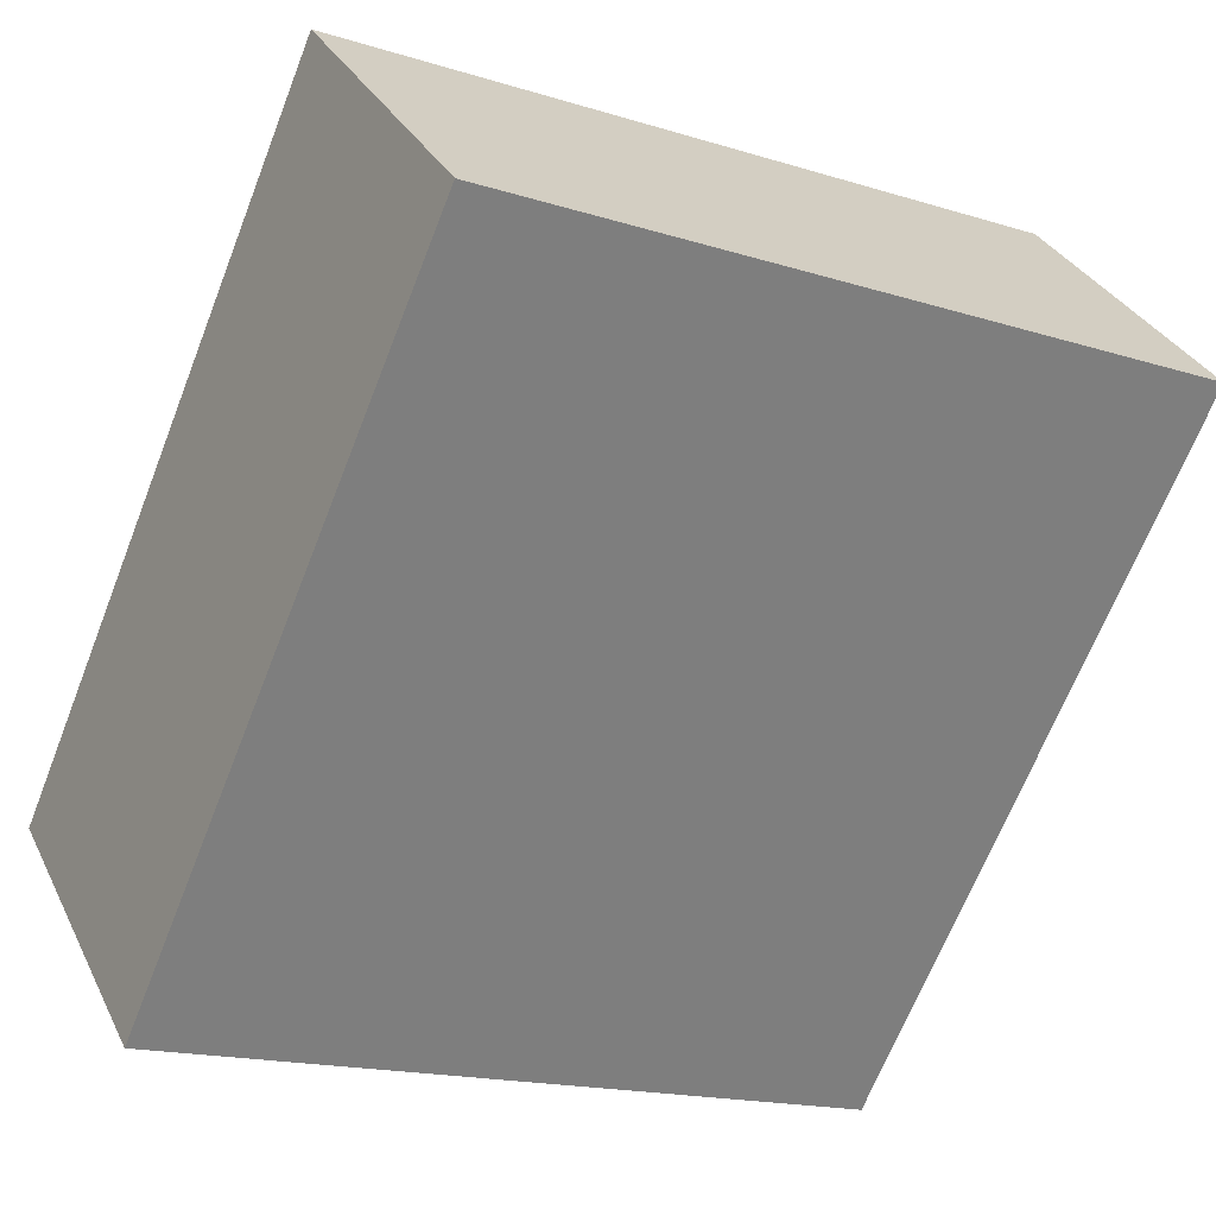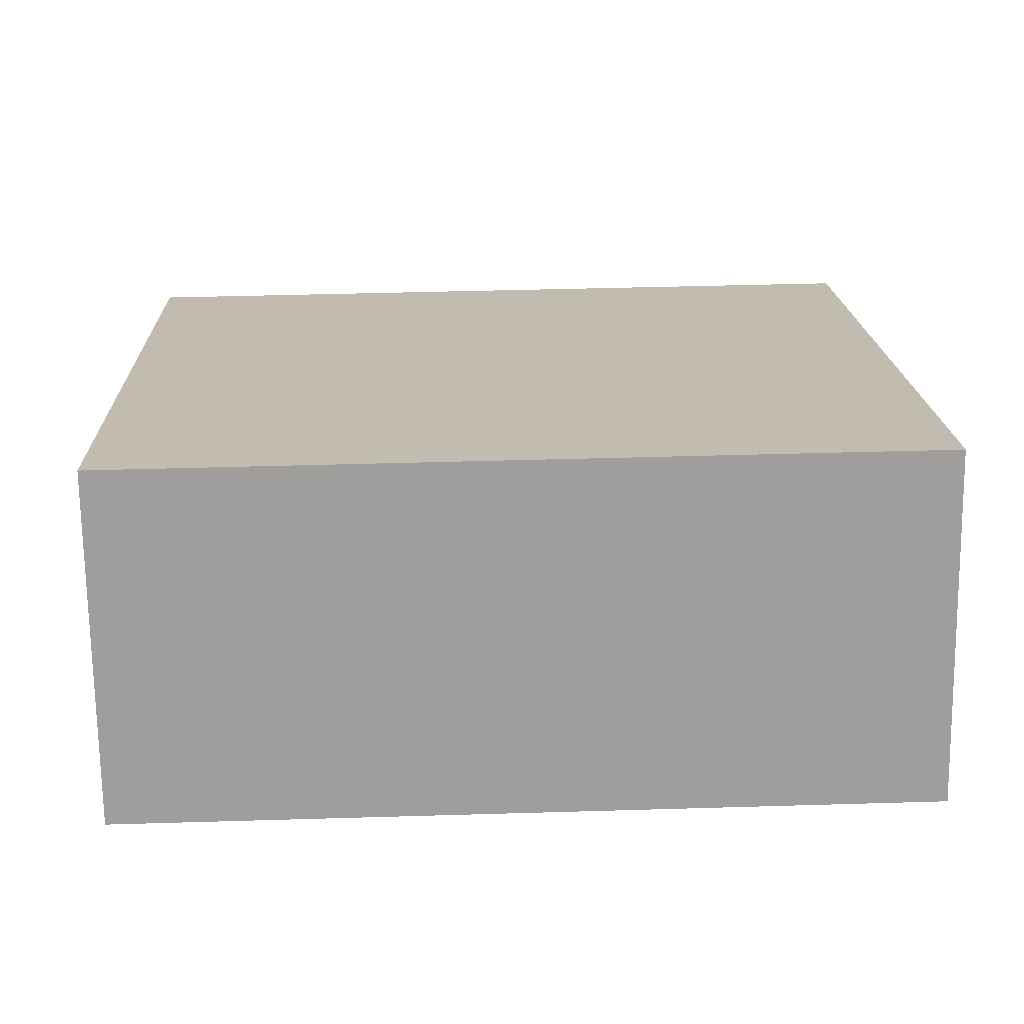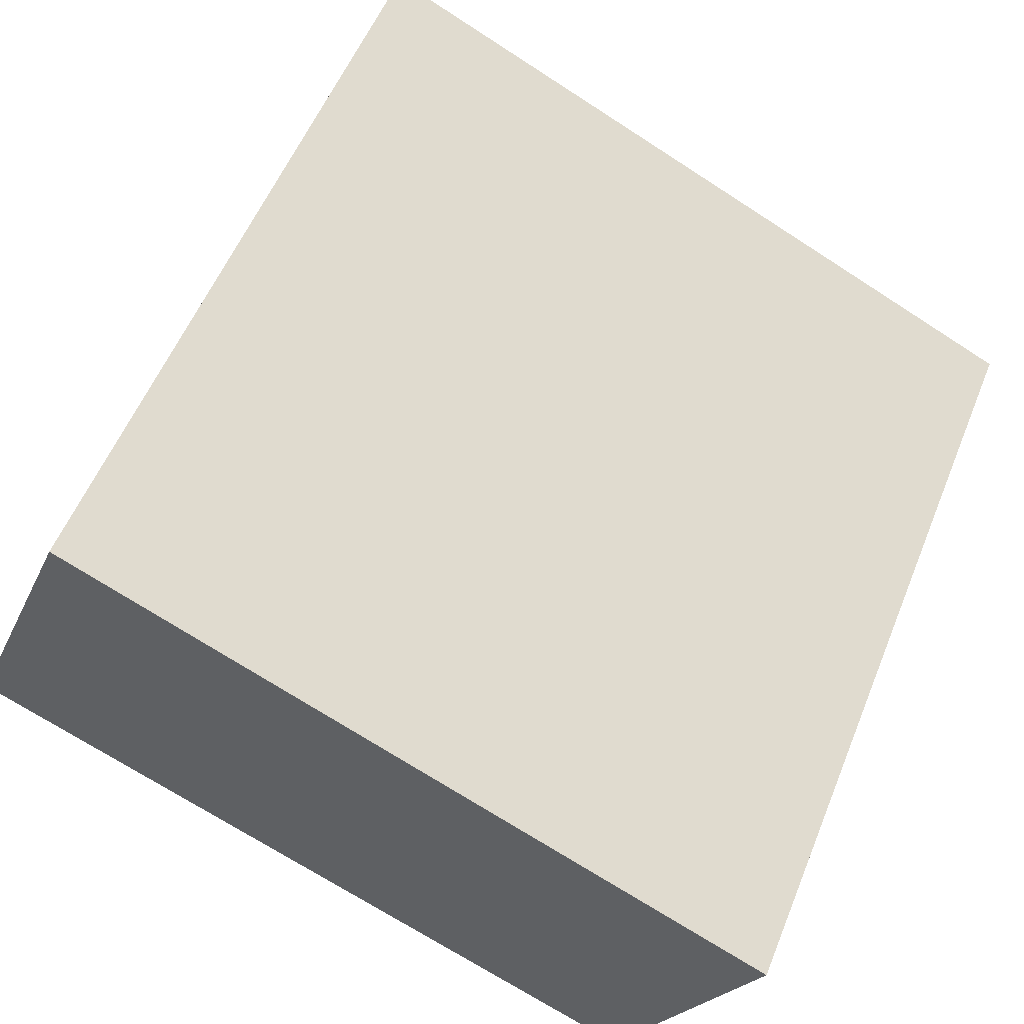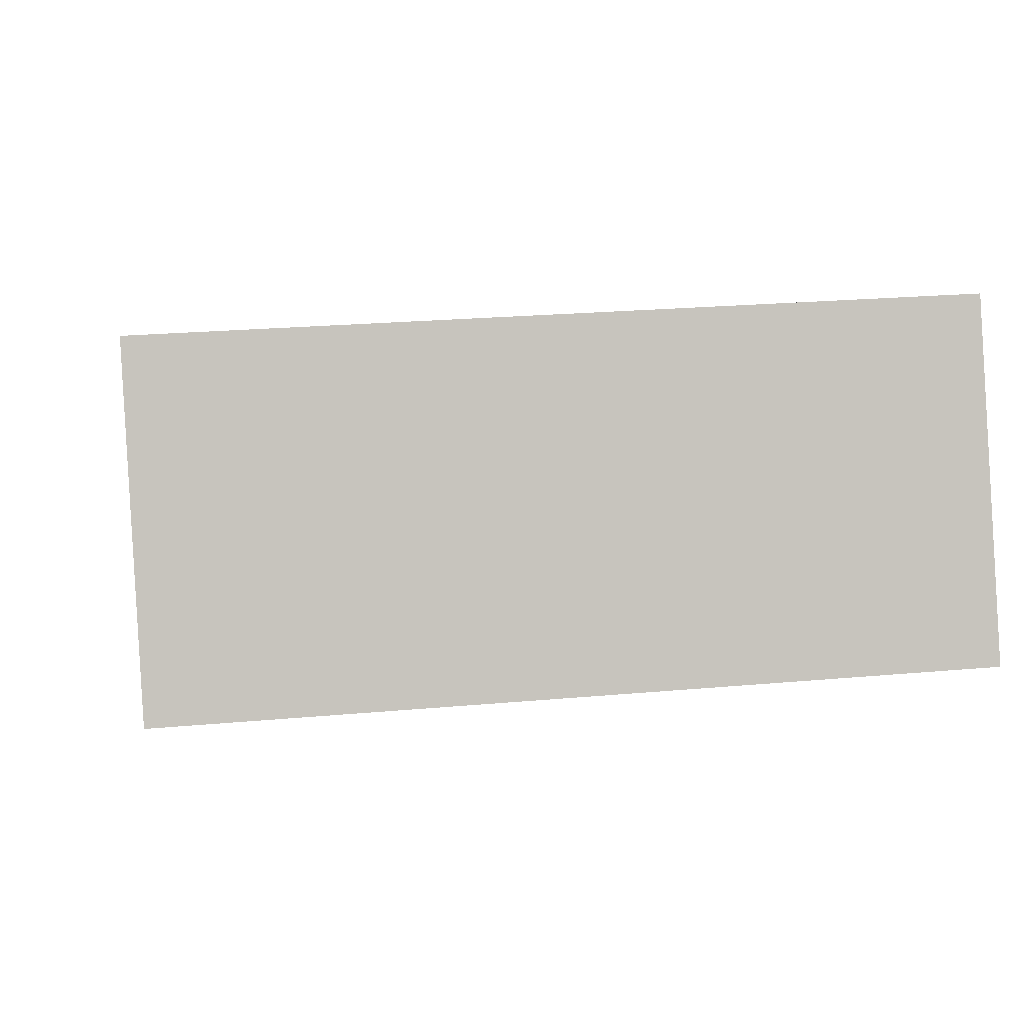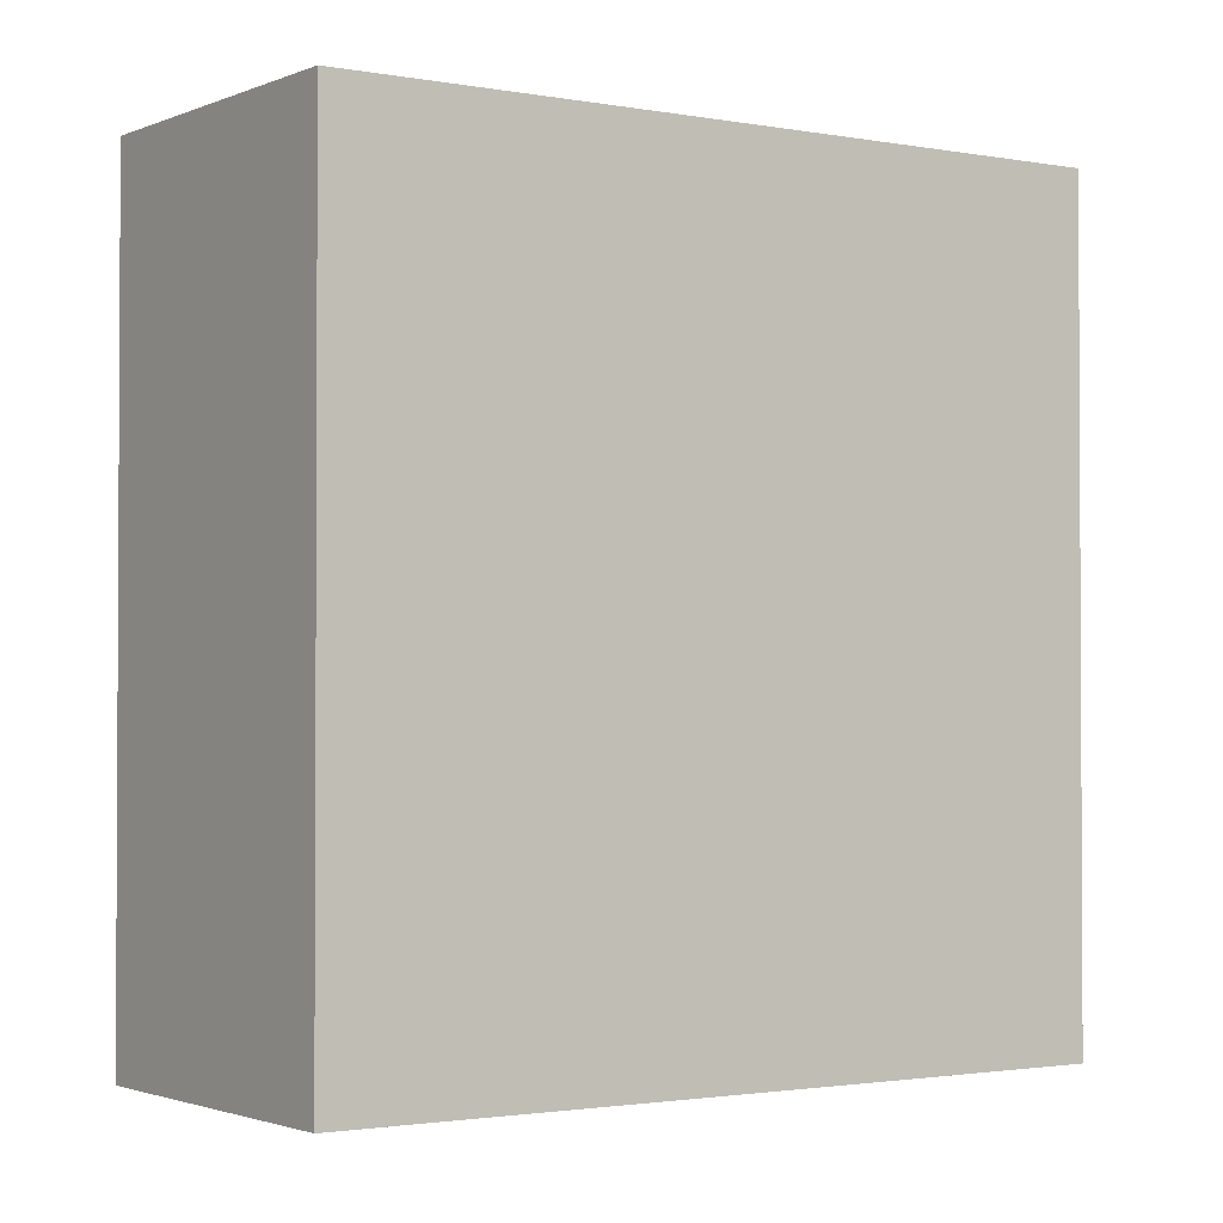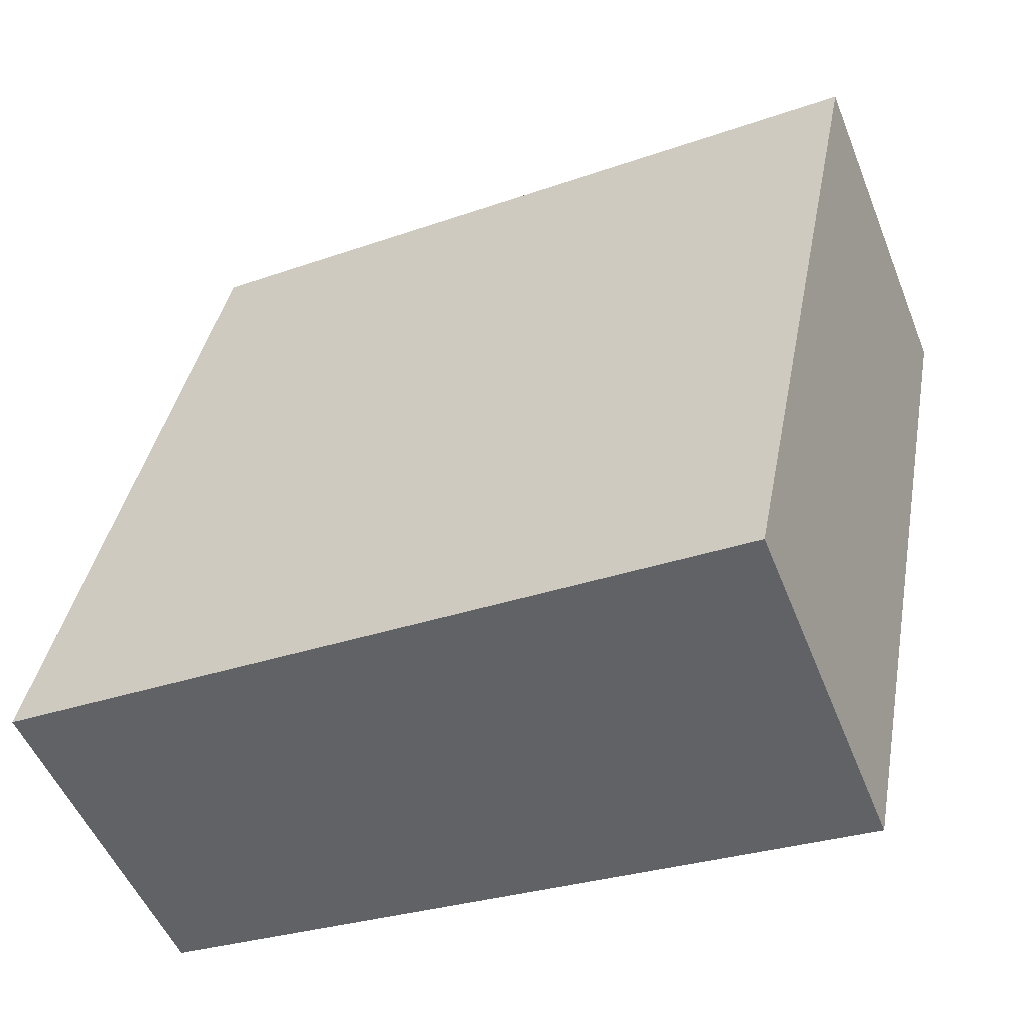
<metadata>
{"format":"obj","ext":"obj","renderer":"f3d","projection":"perspective","resolution":1024,"background":"white","views":[{"elev":-67.8,"azim":158.5,"up":"+Z"},{"elev":41.4,"azim":-92.1,"up":"+Z"},{"elev":55.6,"azim":21.9,"up":"+Z"},{"elev":23.0,"azim":-98.9,"up":"+Z"},{"elev":-1.8,"azim":170.2,"up":"+Y"},{"elev":38.0,"azim":-169.6,"up":"+Z"}]}
</metadata>
<code>
v  2.649 3.012 -1.176
v  0.498 3.012 1.229
v  3.193 3.012 -0.025
v  0 3.012 1.844e-16
v  0 0 0
v  0.498 -7.525e-17 1.229
v  3.193 1.531e-18 -0.025
v  2.649 7.201e-17 -1.176
g defaultobject
f 1 2 3
f 2 1 4
f 5 2 4
f 2 5 6
f 6 3 2
f 3 6 7
f 7 1 3
f 1 7 8
f 8 4 1
f 4 8 5
f 5 7 6
f 7 5 8

</code>
